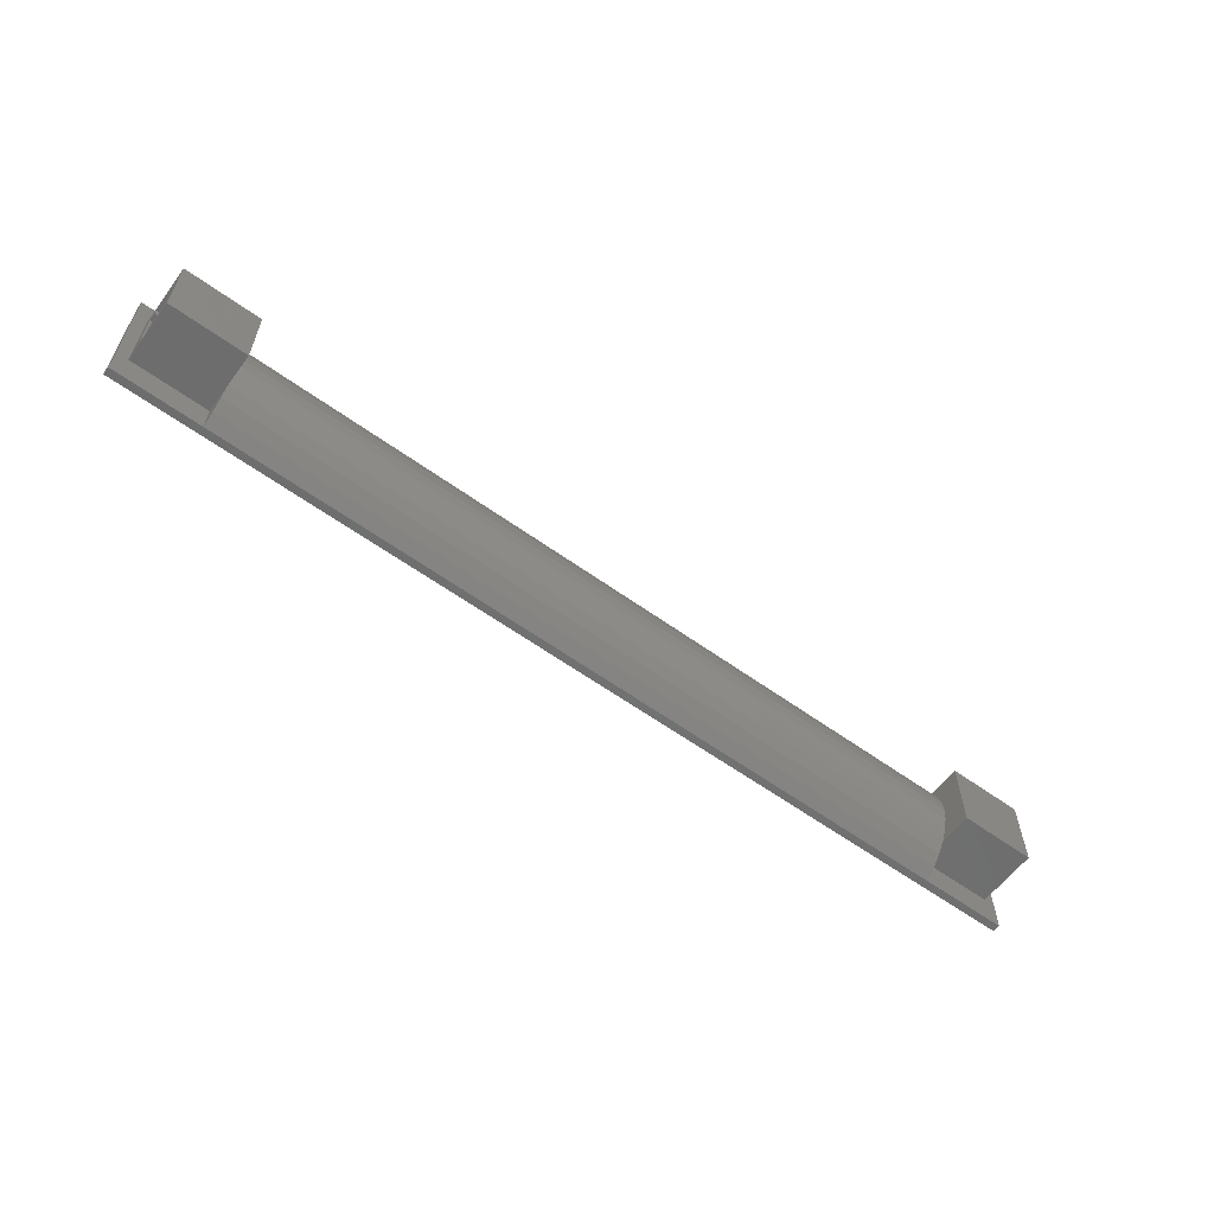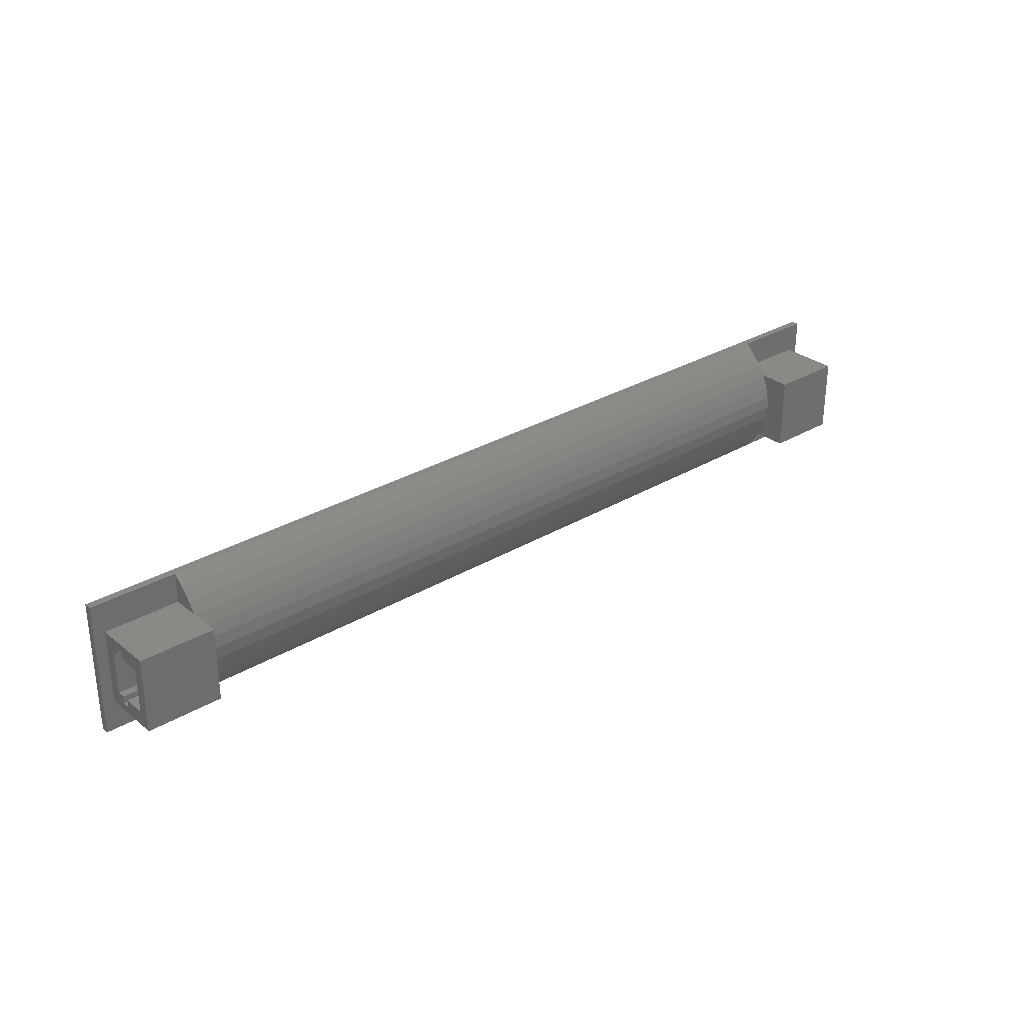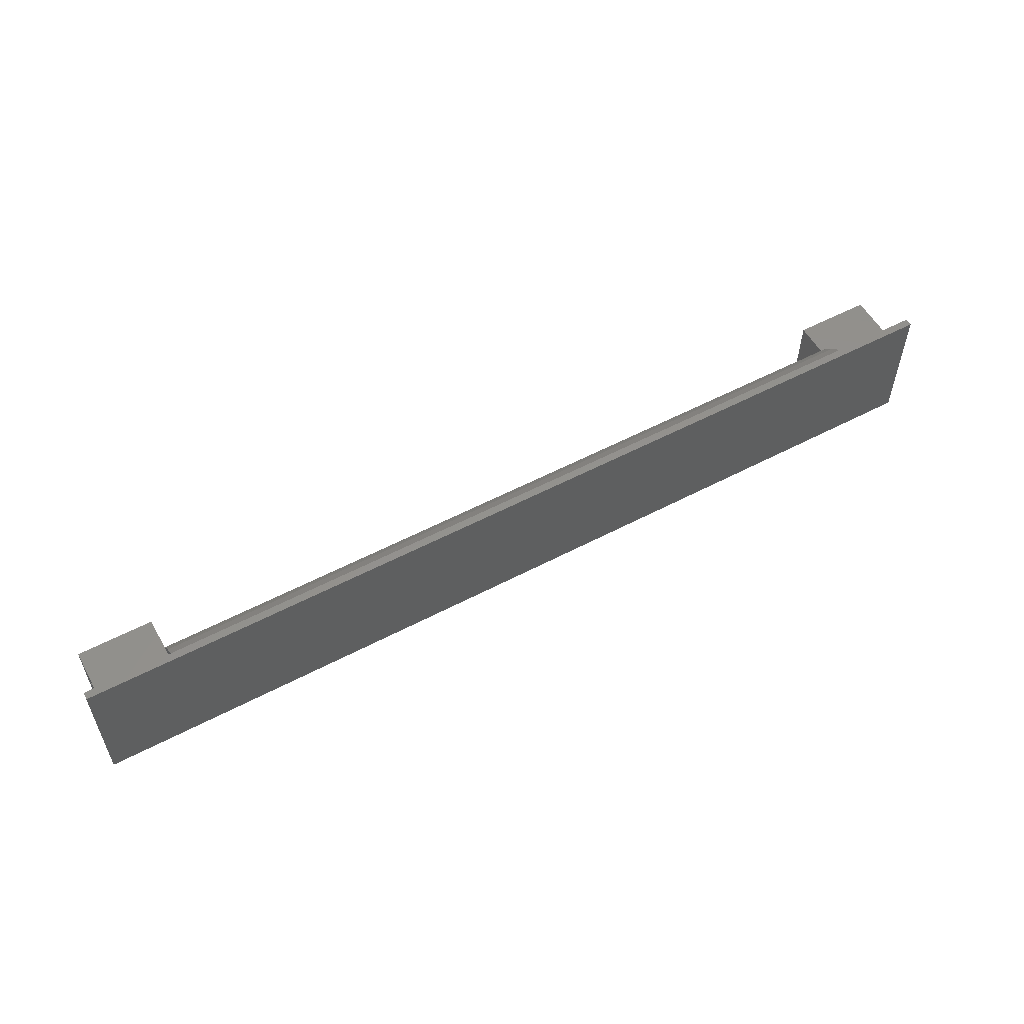
<metadata>
{"format":"stl","ext":"stl","renderer":"f3d","projection":"perspective","resolution":1024,"background":"white","views":[{"elev":-59.9,"azim":-36.5,"up":"+Z"},{"elev":30.0,"azim":-40.9,"up":"+Z"},{"elev":55.7,"azim":151.1,"up":"+Z"}]}
</metadata>
<code>
# stl→obj: 353 verts, 644 faces
v -24.8 0 3.6
v 24.8 0 3.6
v 24.8 0 -3.6
v -24.8 0 -3.6
v -24.8 -0.4 3.6
v 24.8 -0.4 3.6
v -24.8 -0.4 -3.6
v 24.8 -0.4 -3.6
v -16.4 -0.4 0.9755
v -17.34 -0.4 0.2525
v -17.38 -0.4 0
v -17.34 -0.4 -0.2525
v -17.24 -0.4 -0.4878
v -17.09 -0.4 -0.6898
v -16.89 -0.4 -0.8448
v -15.91 -0.4 -0.8448
v -15.71 -0.4 -0.6898
v -15.56 -0.4 -0.4878
v -15.46 -0.4 -0.2525
v -15.42 -0.4 0
v -15.46 -0.4 0.2525
v -15.56 -0.4 0.4878
v -15.71 -0.4 0.6898
v -15.91 -0.4 0.8448
v -16.15 -0.4 0.9423
v -16.65 -0.4 0.9423
v -16.89 -0.4 0.8448
v -17.09 -0.4 0.6898
v -17.24 -0.4 0.4878
v -15.62 -0.4 -1.355
v -15.29 -0.4 -1.106
v -15.05 -0.4 -0.782
v -14.89 -0.4 -0.4048
v -14.84 -0.4 0
v -14.89 -0.4 0.4048
v -15.05 -0.4 0.782
v -15.29 -0.4 1.106
v -15.62 -0.4 1.355
v -16 -0.4 1.511
v -16.4 -0.4 1.564
v -16.8 -0.4 1.511
v -17.18 -0.4 1.355
v -17.51 -0.4 1.106
v -17.75 -0.4 0.782
v -17.91 -0.4 0.4048
v -14.88 -0.4 -1.522
v -15.32 -0.4 -1.864
v -15.13 -0.4 -2.204
v -14.6 -0.4 -1.799
v -14.54 -0.4 -1.076
v -14.2 -0.4 -1.272
v -14.32 -0.4 -0.557
v -13.94 -0.4 -0.6586
v -14.25 -0.4 0
v -13.86 -0.4 0
v -14.32 -0.4 0.557
v -13.94 -0.4 0.6586
v -14.54 -0.4 1.076
v -14.2 -0.4 1.272
v -14.88 -0.4 1.522
v -14.6 -0.4 1.799
v -15.32 -0.4 1.864
v -15.13 -0.4 2.204
v -15.84 -0.4 2.079
v -15.74 -0.4 2.458
v -16.4 -0.4 2.152
v -16.4 -0.4 2.545
v -16.96 -0.4 2.079
v -17.06 -0.4 2.458
v -17.48 -0.4 1.864
v -17.67 -0.4 2.204
v -17.92 -0.4 1.522
v -18.2 -0.4 1.799
v -18.26 -0.4 1.076
v -18.6 -0.4 1.272
v -18.48 -0.4 0.557
v -18.86 -0.4 0.6586
v -16 -0.4 -1.08
v -16.2 -0.4 -1.72
v -16.04 -0.4 -1.6
v -16.8 -0.4 -1.08
v -16.76 -0.4 -1.6
v -16.6 -0.4 -1.72
v -14.62 -0.4 2.432
v -14.62 -0.4 1.912
v -14.5 -0.4 1.912
v -14.5 -0.4 2.432
v -14.58 -0.4 2.552
v -14.78 -0.4 2.552
v -14.78 -0.4 2.432
v -14.34 -0.4 2.432
v -14.34 -0.4 2.552
v -14.18 -0.4 2.272
v -14.18 -0.4 2.552
v -14.34 -0.4 1.912
v -14.23 -0.4 1.912
v -14.06 -0.4 1.952
v -14.02 -0.4 2.152
v -14.22 -0.4 2.552
v -13.7 -0.4 1.912
v -13.86 -0.4 2.552
v -13.87 -0.4 2.272
v -13.82 -0.4 1.912
v -13.99 -0.4 1.952
v -13.82 -0.4 2.552
v -19.2 -0.4 -2.4
v -19.2 -0.4 2.8
v -13.6 -0.4 2.8
v -13.6 -0.4 -2.4
v -20.2 -3.6 -2
v -20.2 -0.4 2
v -20.2 -3.6 2
v -20.2 -0.4 -2
v -24.2 -3.6 2
v -24.2 -3.6 -2
v -24.2 -0.4 -2
v -24.2 -0.4 2
v -21.4 -1 -1.2
v -21.4 -3 -1.2
v -21.4 -3 1.2
v -21.4 -1 1.2
v -24.2 -3 -1.2
v -24.2 -3 1.2
v -24.2 -1 1.2
v -24.2 -1 -1.2
v -22.2 -1.4 1.6
v -22.2 -1.8 1.2
v -22.2 -1.8 1.6
v -22.2 -1.4 1.2
v -24.2 -1.8 1.6
v -24.2 -1.4 1.6
v -24.2 -1.4 1.2
v -24.2 -1.8 1.2
v -23.4 -1.5 -0.4
v -23.4 -1.7 -0.6
v -23.4 -1.7 -0.4
v -23.4 -1.5 -0.6
v -21.4 -1.7 -0.4
v -21.4 -1.5 -0.4
v -21.4 -1.5 -0.6
v -21.4 -1.7 -0.6
v -23.4 -1.5 0.4
v -23.4 -1.7 0.4
v -23.4 -1.7 0.6
v -23.4 -1.5 0.6
v -21.4 -1.5 0.4
v -21.4 -1.7 0.4
v -21.4 -1.5 0.6
v -21.4 -1.7 0.6
v -22.2 -1.4 -1.6
v -22.2 -1.8 -1.6
v -22.2 -1.8 -1.2
v -22.2 -1.4 -1.2
v -24.2 -1.4 -1.6
v -24.2 -1.8 -1.6
v -24.2 -1.4 -1.2
v -24.2 -1.8 -1.2
v 20.2 -3.6 2
v 20.2 -0.4 -2
v 20.2 -3.6 -2
v 20.2 -0.4 2
v 24.2 -3.6 -2
v 24.2 -3.6 2
v 24.2 -0.4 2
v 24.2 -0.4 -2
v 21.4 -1 1.2
v 21.4 -3 1.2
v 21.4 -3 -1.2
v 21.4 -1 -1.2
v 24.2 -3 1.2
v 24.2 -3 -1.2
v 24.2 -1 -1.2
v 24.2 -1 1.2
v 22.2 -1.4 -1.6
v 22.2 -1.8 -1.2
v 22.2 -1.8 -1.6
v 22.2 -1.4 -1.2
v 24.2 -1.8 -1.6
v 24.2 -1.4 -1.6
v 24.2 -1.4 -1.2
v 24.2 -1.8 -1.2
v 23.4 -1.5 0.4
v 23.4 -1.7 0.6
v 23.4 -1.7 0.4
v 23.4 -1.5 0.6
v 21.4 -1.7 0.4
v 21.4 -1.5 0.4
v 21.4 -1.5 0.6
v 21.4 -1.7 0.6
v 23.4 -1.5 -0.4
v 23.4 -1.7 -0.4
v 23.4 -1.7 -0.6
v 23.4 -1.5 -0.6
v 21.4 -1.5 -0.4
v 21.4 -1.7 -0.4
v 21.4 -1.5 -0.6
v 21.4 -1.7 -0.6
v 22.2 -1.4 1.6
v 22.2 -1.8 1.6
v 22.2 -1.8 1.2
v 22.2 -1.4 1.2
v 24.2 -1.4 1.6
v 24.2 -1.8 1.6
v 24.2 -1.4 1.2
v 24.2 -1.8 1.2
v -20.2 -0.9861 -3.099
v -20.2 -0.4 -3.6
v 20.2 -0.4 -3.6
v 20.2 -0.9861 -3.099
v -20.2 -1.48 -2.546
v 20.2 -1.48 -2.546
v -20.2 -1.874 -1.948
v 20.2 -1.874 -1.948
v -20.2 -2.16 -1.318
v 20.2 -2.16 -1.318
v -20.2 -2.334 -0.6646
v 20.2 -2.334 -0.6646
v -20.2 -2.392 0
v 20.2 -2.392 0
v -20.2 -2.334 0.6646
v 20.2 -2.334 0.6646
v -20.2 -2.16 1.318
v 20.2 -2.16 1.318
v -20.2 -1.874 1.948
v 20.2 -1.874 1.948
v -20.2 -1.48 2.546
v 20.2 -1.48 2.546
v -20.2 -0.9861 3.099
v 20.2 -0.9861 3.099
v -20.2 -0.4 3.6
v 20.2 -0.4 3.6
v -12.8 -1.2 1.6
v -10 -0.4 1.6
v -12.8 -0.4 1.6
v -10 -1.2 1.6
v -12.8 -1.2 -1.6
v -12.8 -0.4 -1.6
v -10 -1.2 -1.6
v -10 -0.4 -1.6
v -11.4 -1.2 0
v -10.2 -1.2 0
v -10.21 -1.2 0.1566
v -10.24 -1.2 0.3106
v -10.29 -1.2 0.4592
v -10.36 -1.2 0.6
v -10.45 -1.2 0.7306
v -10.55 -1.2 0.8485
v -10.67 -1.2 0.9521
v -10.8 -1.2 1.039
v -10.94 -1.2 1.109
v -11.09 -1.2 1.159
v -11.24 -1.2 1.19
v -11.4 -1.2 1.2
v -11.56 -1.2 1.19
v -11.71 -1.2 1.159
v -11.86 -1.2 1.109
v -12 -1.2 1.039
v -12.13 -1.2 0.9521
v -12.25 -1.2 0.8485
v -12.35 -1.2 0.7306
v -12.44 -1.2 0.6
v -12.51 -1.2 0.4592
v -12.56 -1.2 0.3106
v -12.59 -1.2 0.1566
v -12.6 -1.2 0
v -12.59 -1.2 -0.1566
v -12.56 -1.2 -0.3106
v -12.51 -1.2 -0.4592
v -12.44 -1.2 -0.6
v -12.35 -1.2 -0.7306
v -12.25 -1.2 -0.8485
v -12.13 -1.2 -0.9521
v -12 -1.2 -1.039
v -11.86 -1.2 -1.109
v -11.71 -1.2 -1.159
v -11.56 -1.2 -1.19
v -11.4 -1.2 -1.2
v -11.24 -1.2 -1.19
v -11.09 -1.2 -1.159
v -10.94 -1.2 -1.109
v -10.8 -1.2 -1.039
v -10.67 -1.2 -0.9521
v -10.55 -1.2 -0.8485
v -10.45 -1.2 -0.7306
v -10.36 -1.2 -0.6
v -10.29 -1.2 -0.4592
v -10.24 -1.2 -0.3106
v -10.21 -1.2 -0.1566
v -10.2 -1.2 1.2
v -12.6 -1.2 1.2
v -12.6 -1.2 -1.2
v -10.2 -1.2 -1.2
v 12.8 -1.2 -1.6
v 10 -0.4 -1.6
v 12.8 -0.4 -1.6
v 10 -1.2 -1.6
v 12.8 -1.2 1.6
v 12.8 -0.4 1.6
v 10 -1.2 1.6
v 10 -0.4 1.6
v 11.4 -1.2 0
v 10.2 -1.2 0
v 10.21 -1.2 -0.1566
v 10.24 -1.2 -0.3106
v 10.29 -1.2 -0.4592
v 10.36 -1.2 -0.6
v 10.45 -1.2 -0.7306
v 10.55 -1.2 -0.8485
v 10.67 -1.2 -0.9521
v 10.8 -1.2 -1.039
v 10.94 -1.2 -1.109
v 11.09 -1.2 -1.159
v 11.24 -1.2 -1.19
v 11.4 -1.2 -1.2
v 11.56 -1.2 -1.19
v 11.71 -1.2 -1.159
v 11.86 -1.2 -1.109
v 12 -1.2 -1.039
v 12.13 -1.2 -0.9521
v 12.25 -1.2 -0.8485
v 12.35 -1.2 -0.7306
v 12.44 -1.2 -0.6
v 12.51 -1.2 -0.4592
v 12.56 -1.2 -0.3106
v 12.59 -1.2 -0.1566
v 12.6 -1.2 0
v 12.59 -1.2 0.1566
v 12.56 -1.2 0.3106
v 12.51 -1.2 0.4592
v 12.44 -1.2 0.6
v 12.35 -1.2 0.7306
v 12.25 -1.2 0.8485
v 12.13 -1.2 0.9521
v 12 -1.2 1.039
v 11.86 -1.2 1.109
v 11.71 -1.2 1.159
v 11.56 -1.2 1.19
v 11.4 -1.2 1.2
v 11.24 -1.2 1.19
v 11.09 -1.2 1.159
v 10.94 -1.2 1.109
v 10.8 -1.2 1.039
v 10.67 -1.2 0.9521
v 10.55 -1.2 0.8485
v 10.45 -1.2 0.7306
v 10.36 -1.2 0.6
v 10.29 -1.2 0.4592
v 10.24 -1.2 0.3106
v 10.21 -1.2 0.1566
v 10.2 -1.2 -1.2
v 12.6 -1.2 -1.2
v 12.6 -1.2 1.2
v 10.2 -1.2 1.2
f 1 2 3
f 3 4 1
f 1 5 6
f 6 2 1
f 4 7 5
f 5 1 4
f 3 8 7
f 7 4 3
f 2 6 8
f 8 3 2
f 9 10 11
f 11 12 9
f 9 12 13
f 13 14 9
f 9 14 15
f 9 16 17
f 17 18 9
f 9 18 19
f 19 20 9
f 9 20 21
f 21 22 9
f 9 22 23
f 23 24 9
f 9 24 25
f 9 26 27
f 27 28 9
f 9 28 29
f 29 10 9
f 17 16 30
f 30 31 17
f 18 17 31
f 31 32 18
f 19 18 32
f 32 33 19
f 20 19 33
f 33 34 20
f 21 20 34
f 34 35 21
f 22 21 35
f 35 36 22
f 23 22 36
f 36 37 23
f 24 23 37
f 37 38 24
f 25 24 38
f 38 39 25
f 9 25 39
f 39 40 9
f 26 9 40
f 40 41 26
f 27 26 41
f 41 42 27
f 28 27 42
f 42 43 28
f 29 28 43
f 43 44 29
f 10 29 44
f 44 45 10
f 46 47 48
f 48 49 46
f 50 46 49
f 49 51 50
f 52 50 51
f 51 53 52
f 54 52 53
f 53 55 54
f 56 54 55
f 55 57 56
f 58 56 57
f 57 59 58
f 60 58 59
f 59 61 60
f 62 60 61
f 61 63 62
f 64 62 63
f 63 65 64
f 66 64 65
f 65 67 66
f 68 66 67
f 67 69 68
f 70 68 69
f 69 71 70
f 72 70 71
f 71 73 72
f 74 72 73
f 73 75 74
f 76 74 75
f 75 77 76
f 45 44 74
f 74 76 45
f 72 74 44
f 44 43 72
f 70 72 43
f 43 42 70
f 68 70 42
f 42 41 68
f 66 68 41
f 41 40 66
f 64 66 40
f 40 39 64
f 62 64 39
f 39 38 62
f 60 62 38
f 38 37 60
f 58 60 37
f 37 36 58
f 56 58 36
f 36 35 56
f 54 56 35
f 35 34 54
f 52 54 34
f 34 33 52
f 50 52 33
f 33 32 50
f 46 50 32
f 32 31 46
f 47 46 31
f 31 30 47
f 9 78 16
f 78 9 79
f 79 80 78
f 81 82 83
f 83 79 81
f 81 79 9
f 9 15 81
f 84 85 86
f 86 87 84
f 84 87 88
f 88 89 84
f 89 90 84
f 91 92 88
f 88 87 91
f 93 94 95
f 95 96 93
f 94 93 97
f 97 98 94
f 94 99 95
f 100 101 102
f 102 103 100
f 104 102 101
f 101 98 104
f 105 101 100
f 98 97 104
f 85 84 90
f 90 63 85
f 91 87 86
f 86 95 91
f 99 91 95
f 99 92 91
f 101 94 98
f 102 104 103
f 93 96 97
f 104 97 96
f 96 103 104
f 11 10 45
f 45 106 11
f 76 106 45
f 77 106 76
f 107 106 77
f 107 77 75
f 107 75 73
f 107 73 71
f 107 71 69
f 107 69 67
f 108 107 67
f 67 89 108
f 108 89 88
f 108 88 92
f 108 92 99
f 108 99 94
f 108 94 101
f 108 101 105
f 108 105 100
f 109 108 100
f 100 55 109
f 100 57 55
f 59 57 100
f 100 103 59
f 103 96 59
f 59 96 95
f 95 61 59
f 95 86 61
f 86 85 61
f 63 61 85
f 65 63 90
f 90 89 65
f 89 67 65
f 48 106 109
f 49 48 109
f 51 49 109
f 53 51 109
f 55 53 109
f 80 47 30
f 30 78 80
f 48 47 80
f 80 79 48
f 48 79 83
f 83 106 48
f 82 106 83
f 106 82 81
f 81 15 106
f 14 106 15
f 13 106 14
f 12 106 13
f 11 106 12
f 16 78 30
f 106 107 5
f 5 7 106
f 109 106 7
f 7 8 109
f 109 8 6
f 6 108 109
f 107 108 6
f 6 5 107
f 110 111 112
f 111 110 113
f 110 114 115
f 114 110 112
f 113 115 116
f 115 113 110
f 111 116 117
f 116 111 113
f 112 117 114
f 117 112 111
f 118 119 120
f 120 121 118
f 119 122 123
f 123 120 119
f 121 124 125
f 125 118 121
f 126 127 128
f 127 126 129
f 126 130 131
f 130 126 128
f 129 131 132
f 131 129 126
f 128 133 130
f 133 128 127
f 134 135 136
f 135 134 137
f 134 138 139
f 138 134 136
f 137 139 140
f 139 137 134
f 135 140 141
f 140 135 137
f 136 141 138
f 141 136 135
f 142 143 144
f 144 145 142
f 142 146 147
f 147 143 142
f 145 148 146
f 146 142 145
f 144 149 148
f 148 145 144
f 143 147 149
f 149 144 143
f 150 151 152
f 152 153 150
f 150 154 155
f 155 151 150
f 153 156 154
f 154 150 153
f 151 155 157
f 157 152 151
f 124 121 129
f 129 132 124
f 127 129 121
f 121 120 127
f 127 120 123
f 123 133 127
f 153 118 125
f 125 156 153
f 118 153 152
f 152 119 118
f 122 119 152
f 152 157 122
f 130 133 123
f 123 114 130
f 124 132 131
f 131 117 124
f 117 131 130
f 130 114 117
f 122 157 155
f 155 115 122
f 154 156 125
f 125 116 154
f 155 154 116
f 116 115 155
f 116 125 124
f 124 117 116
f 123 122 115
f 115 114 123
f 158 159 160
f 159 158 161
f 158 162 163
f 162 158 160
f 161 163 164
f 163 161 158
f 159 164 165
f 164 159 161
f 160 165 162
f 165 160 159
f 166 167 168
f 168 169 166
f 167 170 171
f 171 168 167
f 169 172 173
f 173 166 169
f 174 175 176
f 175 174 177
f 174 178 179
f 178 174 176
f 177 179 180
f 179 177 174
f 176 181 178
f 181 176 175
f 182 183 184
f 183 182 185
f 182 186 187
f 186 182 184
f 185 187 188
f 187 185 182
f 183 188 189
f 188 183 185
f 184 189 186
f 189 184 183
f 190 191 192
f 192 193 190
f 190 194 195
f 195 191 190
f 193 196 194
f 194 190 193
f 192 197 196
f 196 193 192
f 191 195 197
f 197 192 191
f 198 199 200
f 200 201 198
f 198 202 203
f 203 199 198
f 201 204 202
f 202 198 201
f 199 203 205
f 205 200 199
f 172 169 177
f 177 180 172
f 175 177 169
f 169 168 175
f 175 168 171
f 171 181 175
f 201 166 173
f 173 204 201
f 166 201 200
f 200 167 166
f 170 167 200
f 200 205 170
f 178 181 171
f 171 162 178
f 172 180 179
f 179 165 172
f 165 179 178
f 178 162 165
f 170 205 203
f 203 163 170
f 202 204 173
f 173 164 202
f 203 202 164
f 164 163 203
f 164 173 172
f 172 165 164
f 171 170 163
f 163 162 171
f 206 207 208
f 208 209 206
f 210 206 209
f 209 211 210
f 212 210 211
f 211 213 212
f 214 212 213
f 213 215 214
f 216 214 215
f 215 217 216
f 218 216 217
f 217 219 218
f 220 218 219
f 219 221 220
f 222 220 221
f 221 223 222
f 224 222 223
f 223 225 224
f 226 224 225
f 225 227 226
f 228 226 227
f 227 229 228
f 230 228 229
f 229 231 230
f 230 207 206
f 206 228 230
f 228 206 210
f 210 226 228
f 226 210 212
f 212 224 226
f 224 212 214
f 214 222 224
f 222 214 216
f 216 220 222
f 220 216 218
f 231 209 208
f 209 231 229
f 229 211 209
f 211 229 227
f 227 213 211
f 213 227 225
f 225 215 213
f 215 225 223
f 223 217 215
f 217 223 221
f 221 219 217
f 232 233 234
f 233 232 235
f 236 234 237
f 234 236 232
f 238 237 239
f 237 238 236
f 235 239 233
f 239 235 238
f 240 241 242
f 240 242 243
f 240 243 244
f 240 244 245
f 240 245 246
f 240 246 247
f 240 247 248
f 240 248 249
f 240 249 250
f 240 250 251
f 240 251 252
f 240 252 253
f 240 253 254
f 240 254 255
f 240 255 256
f 240 256 257
f 240 257 258
f 240 258 259
f 240 259 260
f 240 260 261
f 240 261 262
f 240 262 263
f 240 263 264
f 240 264 265
f 240 265 266
f 240 266 267
f 240 267 268
f 240 268 269
f 240 269 270
f 240 270 271
f 240 271 272
f 240 272 273
f 240 273 274
f 240 274 275
f 240 275 276
f 240 276 277
f 240 277 278
f 240 278 279
f 240 279 280
f 240 280 281
f 240 281 282
f 240 282 283
f 240 283 284
f 240 284 285
f 240 285 286
f 240 286 287
f 240 287 288
f 240 288 241
f 242 241 289
f 243 242 289
f 244 243 289
f 245 244 289
f 246 245 289
f 247 246 289
f 248 247 289
f 249 248 289
f 250 249 289
f 251 250 289
f 252 251 289
f 253 252 289
f 254 253 290
f 255 254 290
f 256 255 290
f 257 256 290
f 258 257 290
f 259 258 290
f 260 259 290
f 261 260 290
f 262 261 290
f 263 262 290
f 264 263 290
f 265 264 290
f 266 265 291
f 267 266 291
f 268 267 291
f 269 268 291
f 270 269 291
f 271 270 291
f 272 271 291
f 273 272 291
f 274 273 291
f 275 274 291
f 276 275 291
f 277 276 291
f 278 277 292
f 279 278 292
f 280 279 292
f 281 280 292
f 282 281 292
f 283 282 292
f 284 283 292
f 285 284 292
f 286 285 292
f 287 286 292
f 288 287 292
f 241 288 292
f 292 291 236
f 236 238 292
f 290 232 236
f 236 291 290
f 235 232 290
f 290 289 235
f 235 289 292
f 292 238 235
f 293 294 295
f 294 293 296
f 297 295 298
f 295 297 293
f 299 298 300
f 298 299 297
f 296 300 294
f 300 296 299
f 301 302 303
f 301 303 304
f 301 304 305
f 301 305 306
f 301 306 307
f 301 307 308
f 301 308 309
f 301 309 310
f 301 310 311
f 301 311 312
f 301 312 313
f 301 313 314
f 301 314 315
f 301 315 316
f 301 316 317
f 301 317 318
f 301 318 319
f 301 319 320
f 301 320 321
f 301 321 322
f 301 322 323
f 301 323 324
f 301 324 325
f 301 325 326
f 301 326 327
f 301 327 328
f 301 328 329
f 301 329 330
f 301 330 331
f 301 331 332
f 301 332 333
f 301 333 334
f 301 334 335
f 301 335 336
f 301 336 337
f 301 337 338
f 301 338 339
f 301 339 340
f 301 340 341
f 301 341 342
f 301 342 343
f 301 343 344
f 301 344 345
f 301 345 346
f 301 346 347
f 301 347 348
f 301 348 349
f 301 349 302
f 303 302 350
f 304 303 350
f 305 304 350
f 306 305 350
f 307 306 350
f 308 307 350
f 309 308 350
f 310 309 350
f 311 310 350
f 312 311 350
f 313 312 350
f 314 313 350
f 315 314 351
f 316 315 351
f 317 316 351
f 318 317 351
f 319 318 351
f 320 319 351
f 321 320 351
f 322 321 351
f 323 322 351
f 324 323 351
f 325 324 351
f 326 325 351
f 327 326 352
f 328 327 352
f 329 328 352
f 330 329 352
f 331 330 352
f 332 331 352
f 333 332 352
f 334 333 352
f 335 334 352
f 336 335 352
f 337 336 352
f 338 337 352
f 339 338 353
f 340 339 353
f 341 340 353
f 342 341 353
f 343 342 353
f 344 343 353
f 345 344 353
f 346 345 353
f 347 346 353
f 348 347 353
f 349 348 353
f 302 349 353
f 353 352 297
f 297 299 353
f 351 293 297
f 297 352 351
f 296 293 351
f 351 350 296
f 296 350 353
f 353 299 296

</code>
